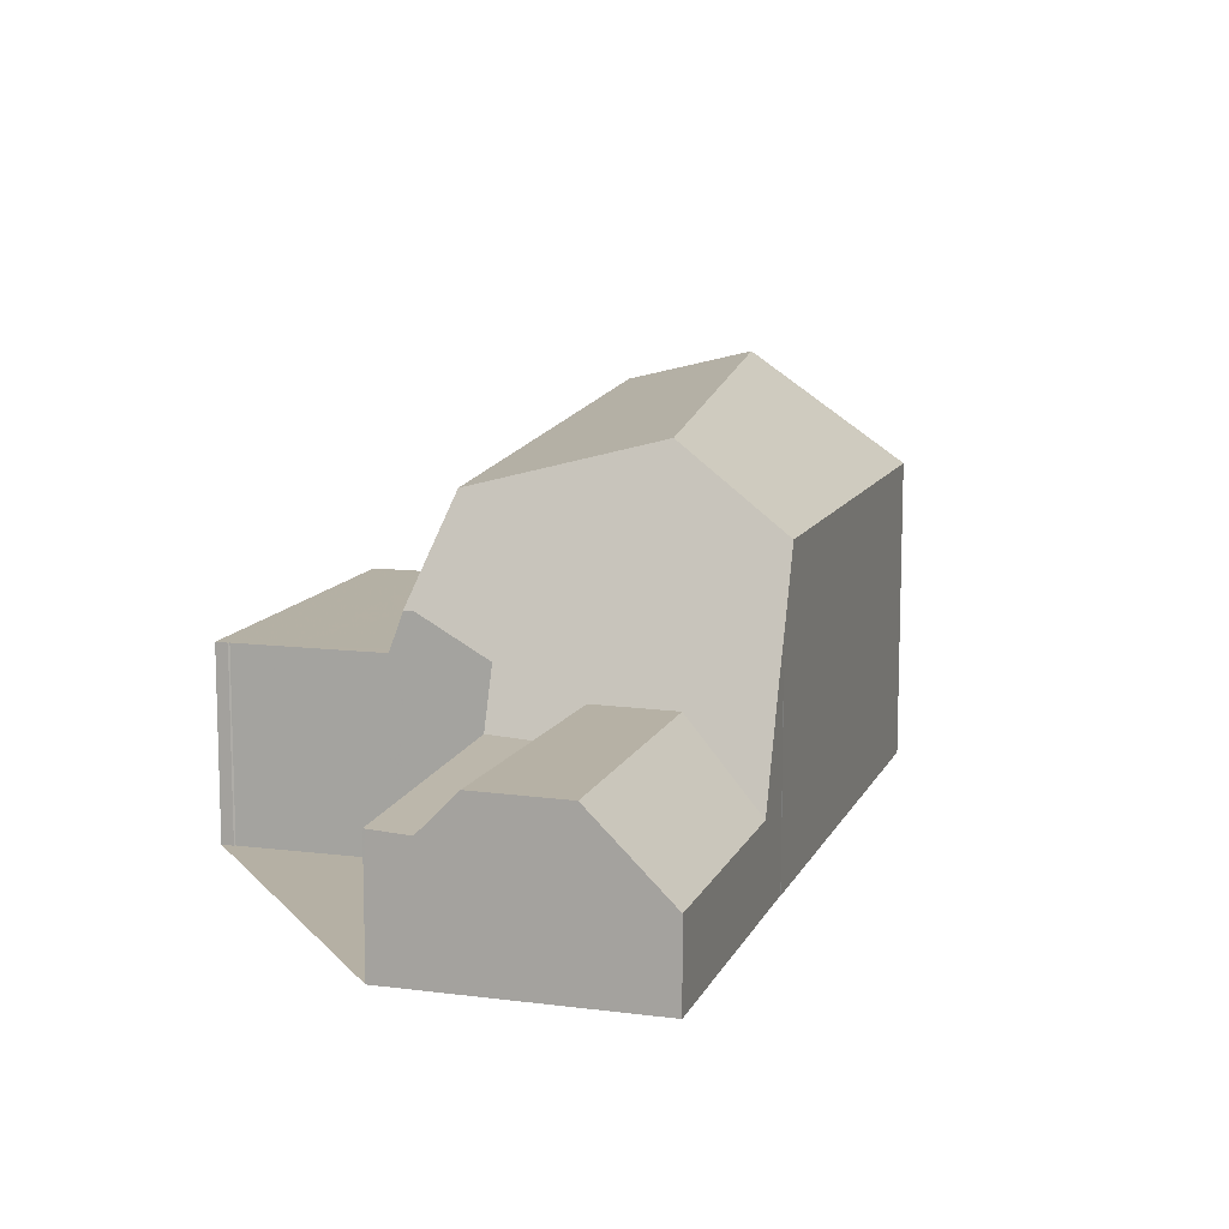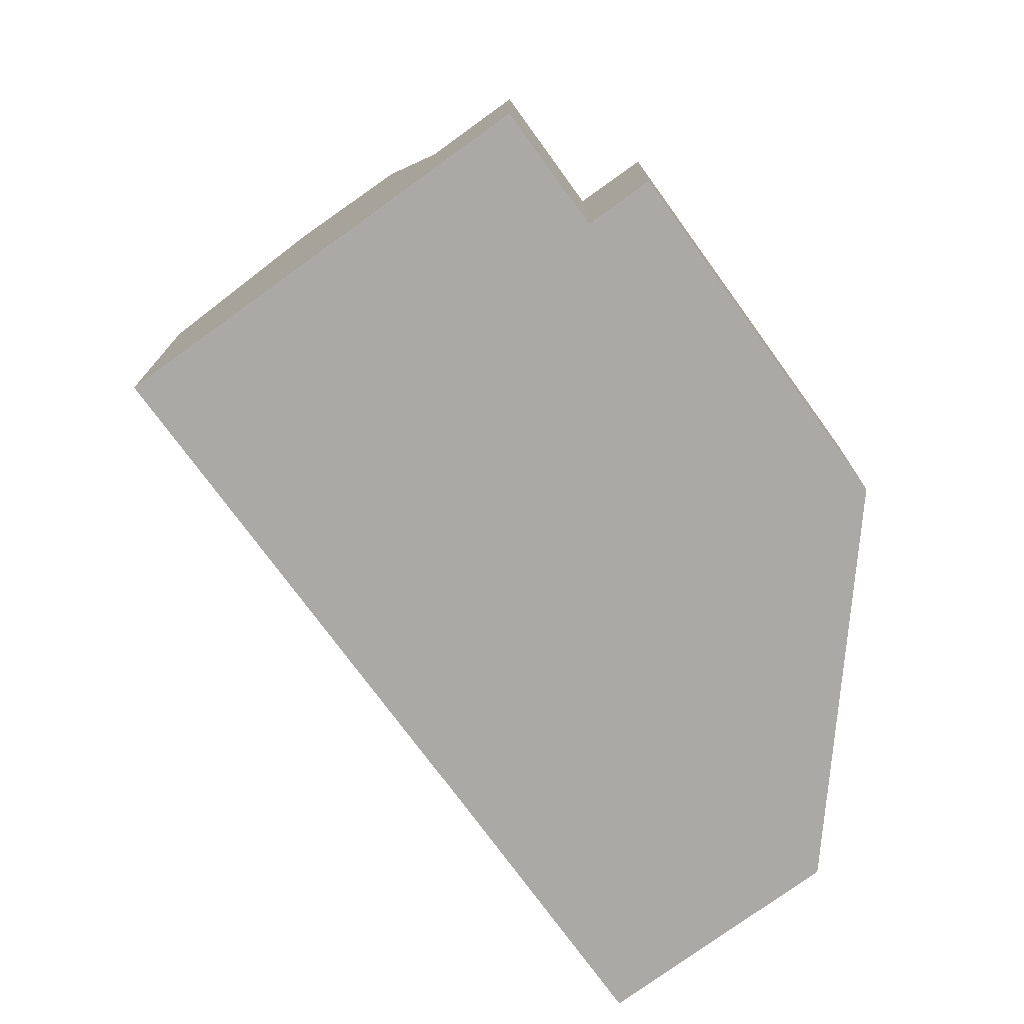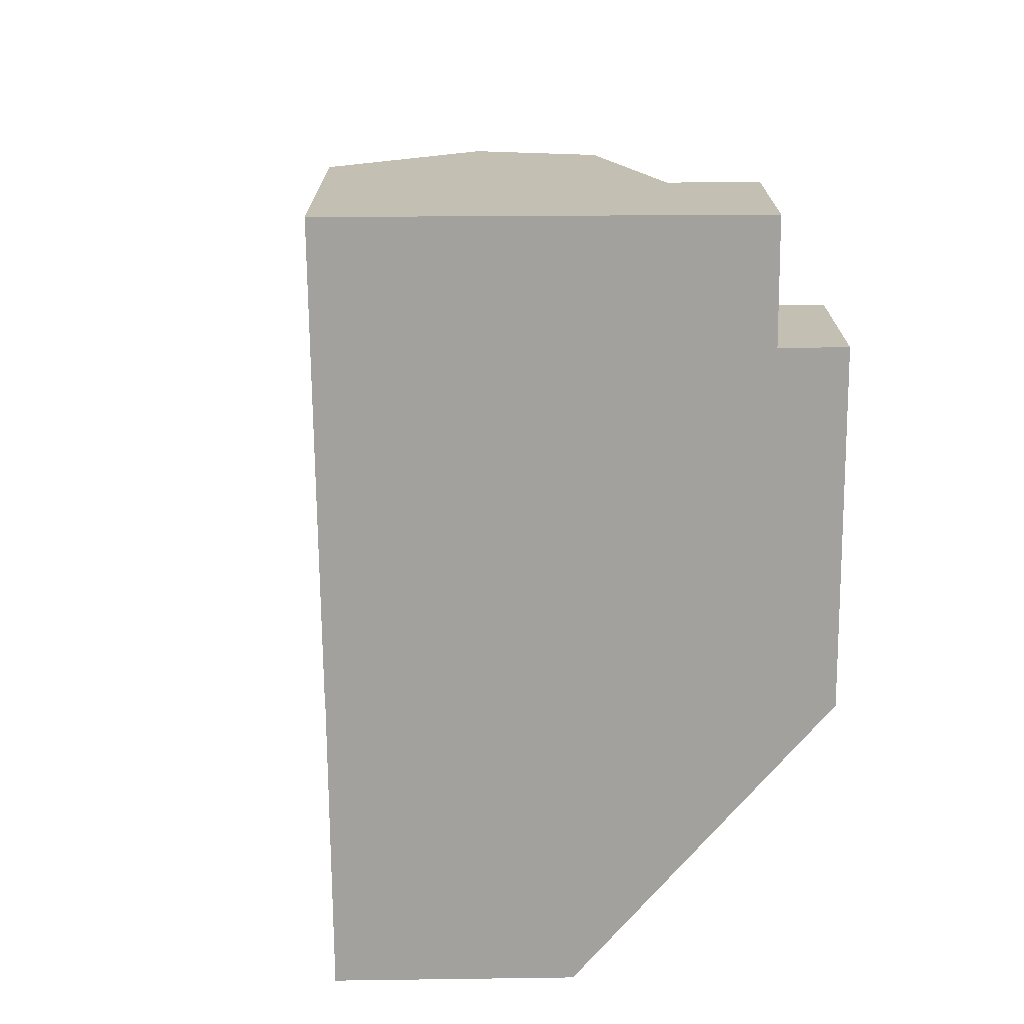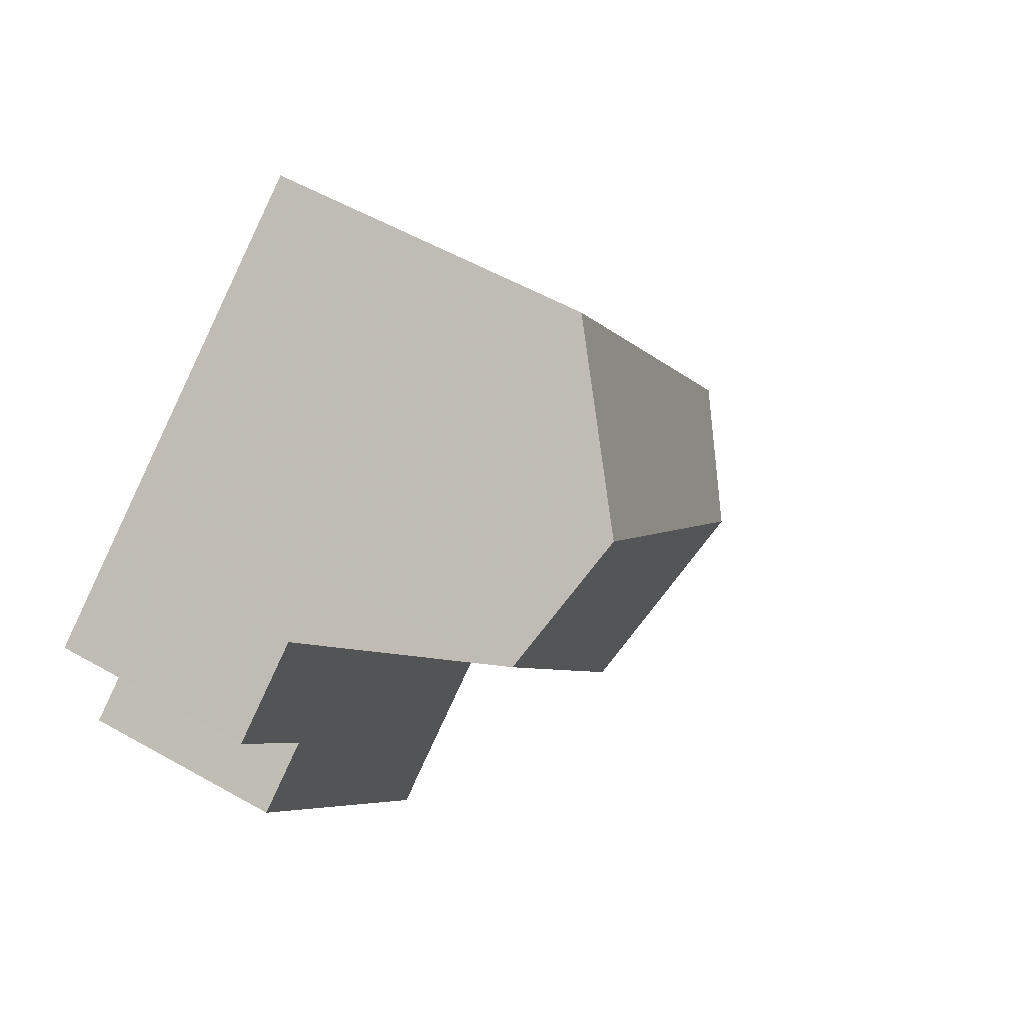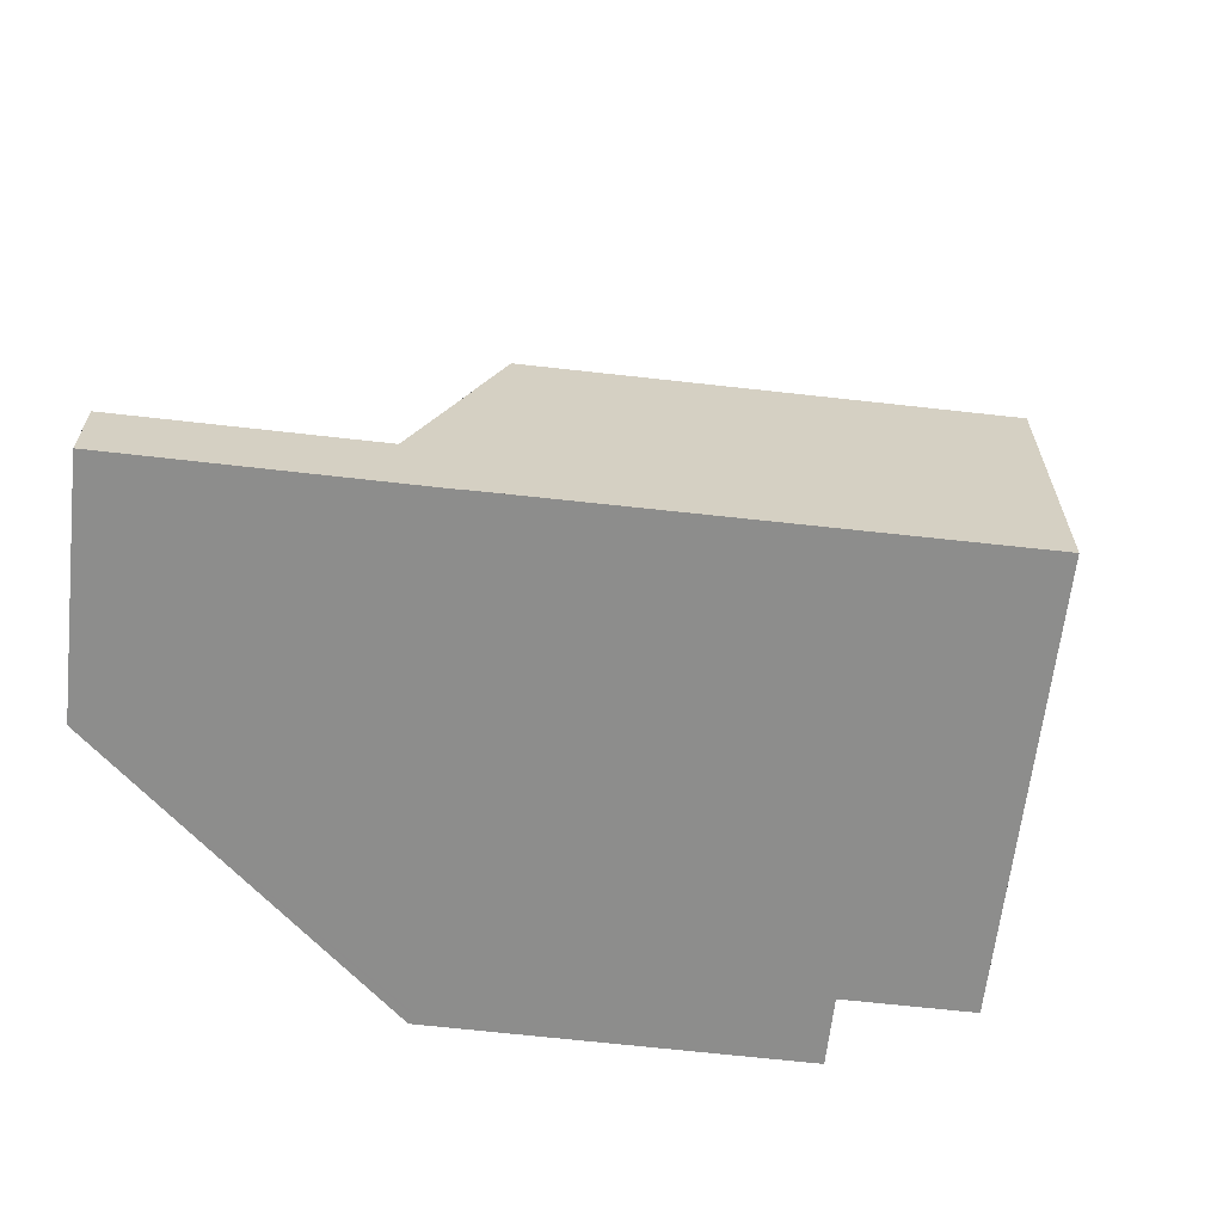
<metadata>
{"format":"obj","ext":"obj","renderer":"f3d","projection":"perspective","resolution":1024,"background":"white","views":[{"elev":11.6,"azim":51.9,"up":"+Z"},{"elev":-75.4,"azim":-109.1,"up":"+Z"},{"elev":-72.1,"azim":-144.6,"up":"+Z"},{"elev":54.2,"azim":-58.9,"up":"+Y"},{"elev":-64.4,"azim":118.3,"up":"+Z"}]}
</metadata>
<code>
v -959 -744.7 3.365
v -959 -744.7 3.365
v -959.2 -744.8 3.365
v -963.1 -739.3 3.359
v -962 -738.6 3.361
v -963.4 -736.7 3.359
v -956.7 -732 5.378
v -952.1 -746.6 2.227
v -948.4 -744.1 1.459
v -955.3 -742.1 4.069
v -951.6 -739.5 4.085
v -951.6 -739.5 4.097
v -959.1 -733.7 7.315
v -961 -735 6.734
v -960.1 -736.3 6.577
v -953.9 -739.8 6.796
v -955.9 -741.5 6.101
v -956.5 -742 5.916
v -959.1 -733.7 7.315
v -961 -735 6.734
v -963.3 -736.6 3.359
v -958.2 -744.1 3.366
v -958.3 -743.8 3.366
v -959.4 -744.5 3.364
v -955.1 -742.3 3.37
v -951.4 -739.7 3.374
v -956.8 -743.1 3.368
v -962 -735.7 3.361
v -953.9 -739.8 6.796
v -951.9 -739 5.411
v -956.5 -742 5.916
v -962 -735.7 3.361
v -957 -742.8 3.367
v -956.8 -743.1 3.368
v -956.6 -743 4.063
v -955 -742.4 2.909
v -951.3 -739.9 2.875
v -949.6 -744.9 2.872
v -950.9 -745.8 2.885
v -948.9 -744.4 2.016
v -951.5 -746.2 2.187
v -954.9 -742.6 2.361
v -951.1 -740.1 2.118
v -952.5 -740.7 2.886
v -951.7 -740.5 2.156
v -951 -740.3 1.472
v -960.1 -736.3 6.577
v -961 -735 6.579
v -955.9 -741.5 6.101
v -953 -740.8 3.372
v -949.6 -744.9 2.872
v -951.7 -740.5 2.156
v -952.5 -740.7 2.886
v -953.7 -741.5 2.897
v -954.1 -742.1 2.308
v -951 -740.3 1.472
v -956.5 -742 5.916
v -956.6 -743 4.063
v -952.5 -740.7 2.886
v -954.9 -742.6 2.361
v -951.9 -739 5.411
v -953.9 -739.8 6.796
v -954.1 -742.1 2.308
v -953.7 -741.5 2.897
v -953.3 -740.9 3.636
v -952.1 -739.1 5.59
v -953.7 -741.5 2.897
v -954.1 -742.1 2.308
v -950.9 -745.8 2.885
v -951.5 -746.2 2.187
v -952.1 -739.1 5.59
v -956.9 -732.1 5.49
v -953.5 -741.1 3.372
v -952.1 -739.1 5.547
v -954.2 -736.1 5.546
v -951.2 -740.4 1.658
v -951.5 -740 2.876
v -951.3 -740.2 2.129
v -951.2 -740.4 1.658
v -952.1 -739.1 5.547
v -951.6 -739.8 3.374
v -948.5 -744.2 1.64
v -956.9 -732.2 5.545
v -956.4 -742.8 4.064
v -956.5 -742.7 4.578
v -961.6 -735.4 4.657
v -956.5 -742.7 4.578
v -952.9 -740.3 4.333
v -954 -741 4.315
v -956.5 -742.8 4.277
v -951.6 -739.4 4.352
v -951.8 -739.5 4.35
v -956.8 -743 3.368
v -956.6 -742.8 4.275
v -958.2 -744 3.366
v -956.8 -743 3.368
v -959.3 -744.7 3.365
v -956.6 -742.8 4.275
v -956.9 -732.1 5.49
v -956.7 -732 5.378
v -959 -733.7 7.313
v -961.9 -735.7 3.361
v -961.6 -735.4 4.657
v -963.3 -736.7 3.359
v -963.3 -736.7 3.359
v -960.9 -735 6.732
v -956.9 -732.2 5.545
v -961 -735 6.579
v -960.9 -735 6.732
v -961.9 -735.7 3.361
v -959 -733.7 7.313
v -955.6 -734 5.518
v -955.4 -733.9 5.387
v -957.5 -735.4 7.164
v -959.7 -736.9 6.506
v -960.6 -737.6 3.362
v -960.3 -737.3 4.636
v -962 -738.6 3.361
v -962 -738.5 3.361
v -959.6 -736.9 6.525
v -959.7 -736.9 6.506
v -955.6 -734.1 5.546
v -960.6 -737.6 3.362
v -957.5 -735.4 7.164
v -954.5 -741.2 4.805
v -952.6 -739.9 4.774
v -956.5 -742.5 4.837
v -951.9 -739.4 4.762
v -951.7 -739.3 4.759
v -956.6 -742.6 4.579
v -957 -742.8 3.367
v -956.5 -742.5 4.837
v -954.6 -742.4 2.34
v -954.7 -742.2 2.906
v -955 -741.8 4.299
v -955.1 -741.6 4.814
v -954.8 -742.1 3.37
v -955.3 -741.4 5.526
v -955.5 -741.1 6.252
v -954.6 -742.4 2.34
v -951.8 -746.4 2.207
v -955.5 -741.1 6.252
v -958.8 -736.3 6.782
v -960.1 -734.4 6.992
v -960.1 -734.4 6.99
v -959.2 -744.7 3.365
v -959.4 -744.5 3.364
v -963 -739.3 3.359
v -959.2 -744.8 3.365
v -954.9 -742.6 2.358
v -952.1 -746.6 2.225
v -955.7 -741.4 6.163
v -959.1 -736.5 6.696
v -960.4 -734.6 6.906
v -960.4 -734.6 6.904
v -954.9 -742.6 2.358
v -955 -742.4 2.909
v -955.3 -742 4.295
v -955.4 -741.8 4.819
v -955.1 -742.3 3.37
v -955.7 -741.4 5.863
v -955.7 -741.4 6.163
v -949.6 -744.8 2.872
v -950.9 -745.8 2.885
v -950.9 -745.8 2.885
v -949.6 -744.8 2.872
v -951.5 -746.2 2.187
v -948.9 -744.3 2.017
v -948.6 -744.1 1.64
v -951.5 -746.2 2.187
v -948.4 -744 1.459
v -952.1 -746.6 2.227
v -952.1 -746.6 2.225
v -951.8 -746.4 2.207
v -959 -744.7 3.365
v -959 -744.7 3.365
v -959 -744.7 0
v -959 -744.7 0
v -959.2 -744.8 3.365
v -959 -744.7 3.365
v -959 -744.7 0
v -959.2 -744.8 0
v -959.3 -744.7 3.365
v -959.2 -744.8 3.365
v -959.2 -744.8 0
v -959.3 -744.7 0
v -963 -739.3 3.359
v -963.1 -739.3 3.359
v -963.1 -739.3 0
v -963 -739.3 0
v -962 -738.6 3.361
v -962 -738.6 3.361
v -962 -738.6 0
v -962 -738.6 0
v -963.3 -736.6 3.359
v -963.4 -736.7 3.359
v -963.4 -736.7 0
v -963.3 -736.6 0
v -956.7 -732 5.378
v -956.7 -732 5.378
v -956.7 -732 0
v -956.7 -732 0
v -952.1 -746.6 2.227
v -952.1 -746.6 2.227
v -952.1 -746.6 0
v -952.1 -746.6 0
v -948.5 -744.2 1.64
v -948.4 -744.1 1.459
v -948.4 -744.1 0
v -948.5 -744.2 0
v -956.4 -742.8 4.064
v -955.3 -742.1 4.069
v -955.3 -742.1 0
v -956.4 -742.8 -8.882e-16
v -951.6 -739.5 4.097
v -951.6 -739.5 4.085
v -951.6 -739.5 8.882e-16
v -951.6 -739.5 0
v -951.4 -739.7 3.374
v -951.6 -739.5 4.097
v -951.6 -739.5 0
v -951.4 -739.7 0
v -960.4 -734.6 6.906
v -961 -735 6.734
v -961 -735 0
v -960.4 -734.6 -8.882e-16
v -956.9 -732.2 5.545
v -959.1 -733.7 7.315
v -959.1 -733.7 0
v -956.9 -732.2 8.882e-16
v -962 -735.7 3.361
v -963.3 -736.6 3.359
v -963.3 -736.6 0
v -962 -735.7 0
v -959 -744.7 3.365
v -958.2 -744.1 3.366
v -958.2 -744.1 0
v -959 -744.7 0
v -963.1 -739.3 3.359
v -959.4 -744.5 3.364
v -959.4 -744.5 0
v -963.1 -739.3 0
v -955.3 -742.1 4.069
v -955.1 -742.3 3.37
v -955.1 -742.3 0
v -955.3 -742.1 0
v -951.3 -739.9 2.875
v -951.4 -739.7 3.374
v -951.4 -739.7 0
v -951.3 -739.9 -4.441e-16
v -961.6 -735.4 4.657
v -962 -735.7 3.361
v -962 -735.7 0
v -961.6 -735.4 0
v -951.7 -739.3 4.759
v -951.9 -739 5.411
v -951.9 -739 8.882e-16
v -951.7 -739.3 0
v -958.2 -744.1 3.366
v -956.8 -743.1 3.368
v -956.8 -743.1 4.441e-16
v -958.2 -744.1 0
v -955.1 -742.3 3.37
v -955 -742.4 2.909
v -955 -742.4 -4.441e-16
v -955.1 -742.3 0
v -951.1 -740.1 2.118
v -951.3 -739.9 2.875
v -951.3 -739.9 -4.441e-16
v -951.1 -740.1 0
v -951.5 -746.2 2.187
v -950.9 -745.8 2.885
v -950.9 -745.8 -4.441e-16
v -951.5 -746.2 0
v -949.6 -744.9 2.872
v -948.9 -744.4 2.016
v -948.9 -744.4 0
v -949.6 -744.9 0
v -955 -742.4 2.909
v -954.9 -742.6 2.361
v -954.9 -742.6 0
v -955 -742.4 -4.441e-16
v -951 -740.3 1.472
v -951.1 -740.1 2.118
v -951.1 -740.1 0
v -951 -740.3 0
v -961 -735 6.734
v -961 -735 6.579
v -961 -735 0
v -961 -735 0
v -950.9 -745.8 2.885
v -949.6 -744.9 2.872
v -949.6 -744.9 0
v -950.9 -745.8 -4.441e-16
v -948.4 -744 1.459
v -951 -740.3 1.472
v -951 -740.3 0
v -948.4 -744 0
v -956.8 -743.1 3.368
v -956.6 -743 4.063
v -956.6 -743 0
v -956.8 -743.1 4.441e-16
v -951.8 -746.4 2.207
v -951.5 -746.2 2.187
v -951.5 -746.2 0
v -951.8 -746.4 -4.441e-16
v -956.7 -732 5.378
v -956.9 -732.1 5.49
v -956.9 -732.1 8.882e-16
v -956.7 -732 0
v -948.9 -744.4 2.016
v -948.5 -744.2 1.64
v -948.5 -744.2 0
v -948.9 -744.4 0
v -956.9 -732.1 5.49
v -956.9 -732.2 5.545
v -956.9 -732.2 8.882e-16
v -956.9 -732.1 8.882e-16
v -956.6 -743 4.063
v -956.4 -742.8 4.064
v -956.4 -742.8 -8.882e-16
v -956.6 -743 0
v -961 -735 6.579
v -961.6 -735.4 4.657
v -961.6 -735.4 0
v -961 -735 0
v -951.6 -739.5 4.085
v -951.6 -739.4 4.352
v -951.6 -739.4 -8.882e-16
v -951.6 -739.5 8.882e-16
v -959.4 -744.5 3.364
v -959.3 -744.7 3.365
v -959.3 -744.7 0
v -959.4 -744.5 0
v -955.4 -733.9 5.387
v -956.7 -732 5.378
v -956.7 -732 0
v -955.4 -733.9 0
v -963.4 -736.7 3.359
v -963.3 -736.7 3.359
v -963.3 -736.7 0
v -963.4 -736.7 0
v -951.9 -739 5.411
v -955.4 -733.9 5.387
v -955.4 -733.9 0
v -951.9 -739 8.882e-16
v -963.3 -736.7 3.359
v -962 -738.6 3.361
v -962 -738.6 0
v -963.3 -736.7 0
v -951.6 -739.4 4.352
v -951.7 -739.3 4.759
v -951.7 -739.3 0
v -951.6 -739.4 -8.882e-16
v -952.1 -746.6 2.225
v -951.8 -746.4 2.207
v -951.8 -746.4 -4.441e-16
v -952.1 -746.6 4.441e-16
v -959.1 -733.7 7.315
v -960.1 -734.4 6.992
v -960.1 -734.4 8.882e-16
v -959.1 -733.7 0
v -962 -738.6 3.361
v -963 -739.3 3.359
v -963 -739.3 0
v -962 -738.6 0
v -959.2 -744.8 3.365
v -959.2 -744.8 3.365
v -959.2 -744.8 0
v -959.2 -744.8 0
v -952.1 -746.6 2.227
v -952.1 -746.6 2.225
v -952.1 -746.6 4.441e-16
v -952.1 -746.6 0
v -960.1 -734.4 6.992
v -960.4 -734.6 6.906
v -960.4 -734.6 -8.882e-16
v -960.1 -734.4 8.882e-16
v -948.4 -744.1 1.459
v -948.4 -744 1.459
v -948.4 -744 0
v -948.4 -744.1 0
v -954.9 -742.6 2.361
v -952.1 -746.6 2.227
v -952.1 -746.6 0
v -954.9 -742.6 0
v -948.4 -744.1 0
v -952.1 -746.6 0
v -955.3 -742.1 0
v -959 -744.7 0
v -959 -744.7 0
v -959.2 -744.8 0
v -963.1 -739.3 0
v -962 -738.6 0
v -963.4 -736.7 0
v -956.7 -732 0
v -951.6 -739.5 0
v -951.6 -739.5 0
f 148 5 118 119 23 147
f 152 17 120 153
f 120 17 18 121
f 112 75 122
f 109 47 108
f 123 33 23 119
f 96 34 22 95
f 146 95 22 1 2 149
f 65 50 73
f 73 50 44 64
f 78 45 44 77
f 79 45 78
f 94 58 27 93
f 128 92 88 126
f 77 44 50 81
f 168 40 38 163
f 164 39 41 170
f 171 9 82 169
f 173 151 8 172
f 134 64 63 133
f 126 88 89 125
f 166 51 69 165
f 113 61 74 75 112
f 136 125 89 135
f 137 73 64 134
f 74 71 75
f 77 37 43 78
f 78 43 46 79
f 129 91 92 128
f 81 26 37 77
f 169 82 40 168
f 122 75 71 62 124
f 98 85 90
f 130 117 115 57 132
f 88 65 89
f 135 89 65 73 137
f 91 11 12 26 81 92
f 131 116 117 130
f 92 81 50 65 88
f 95 23 33 96
f 147 23 95 146
f 90 84 35 98
f 99 72 7 100
f 102 28 86 103
f 104 6 21 105
f 155 106 14 154
f 107 83 72 99
f 108 48 20 109
f 105 21 32 110
f 111 19 83 107
f 103 86 48 108
f 112 99 100 113
f 116 102 103 117
f 118 104 105 119
f 153 120 15 106 155
f 121 15 120
f 122 107 99 112
f 119 105 110 123
f 124 111 107 122
f 117 103 108 47 115
f 139 29 66 126 125 138
f 138 125 136
f 128 80 30 129
f 126 66 80 128
f 130 87 94 93 131
f 132 87 130
f 157 134 133 156
f 159 136 135 158
f 160 137 134 157
f 162 139 138 161
f 161 138 136 159
f 167 70 141 174
f 143 114 16 142
f 158 135 137 160
f 144 13 101 145
f 145 101 114 143
f 146 97 24 147
f 147 24 4 148
f 149 3 97 146
f 174 141 151 173
f 153 143 142 152
f 154 144 145 155
f 155 145 143 153
f 156 42 36 157
f 158 90 85 127 159
f 157 36 25 160
f 161 49 162
f 159 127 31 49 161
f 160 25 10 84 90 158
f 165 67 59 166
f 168 52 76 169
f 163 53 52 168
f 170 55 54 164
f 169 76 56 171
f 172 60 150 173
f 173 150 140 174
f 174 140 68 167
f 176 177 178 175
f 180 181 182 179
f 184 185 186 183
f 188 189 190 187
f 192 193 194 191
f 196 197 198 195
f 200 201 202 199
f 204 205 206 203
f 208 209 210 207
f 212 213 214 211
f 216 217 218 215
f 220 221 222 219
f 224 225 226 223
f 228 229 230 227
f 232 233 234 231
f 236 237 238 235
f 240 241 242 239
f 244 245 246 243
f 248 249 250 247
f 252 253 254 251
f 256 257 258 255
f 260 261 262 259
f 264 265 266 263
f 268 269 270 267
f 272 273 274 271
f 276 277 278 275
f 280 281 282 279
f 284 285 286 283
f 288 289 290 287
f 292 293 294 291
f 296 297 298 295
f 300 301 302 299
f 304 305 306 303
f 308 309 310 307
f 312 313 314 311
f 316 317 318 315
f 320 321 322 319
f 324 325 326 323
f 328 329 330 327
f 332 333 334 331
f 336 337 338 335
f 340 341 342 339
f 344 345 346 343
f 348 349 350 347
f 352 353 354 351
f 356 357 358 355
f 360 361 362 359
f 364 365 366 363
f 368 369 370 367
f 372 373 374 371
f 376 377 378 375
f 380 381 382 379
f 384 385 386 383
f 388 389 390 391 392 393 394 395 396 397 398 387

</code>
